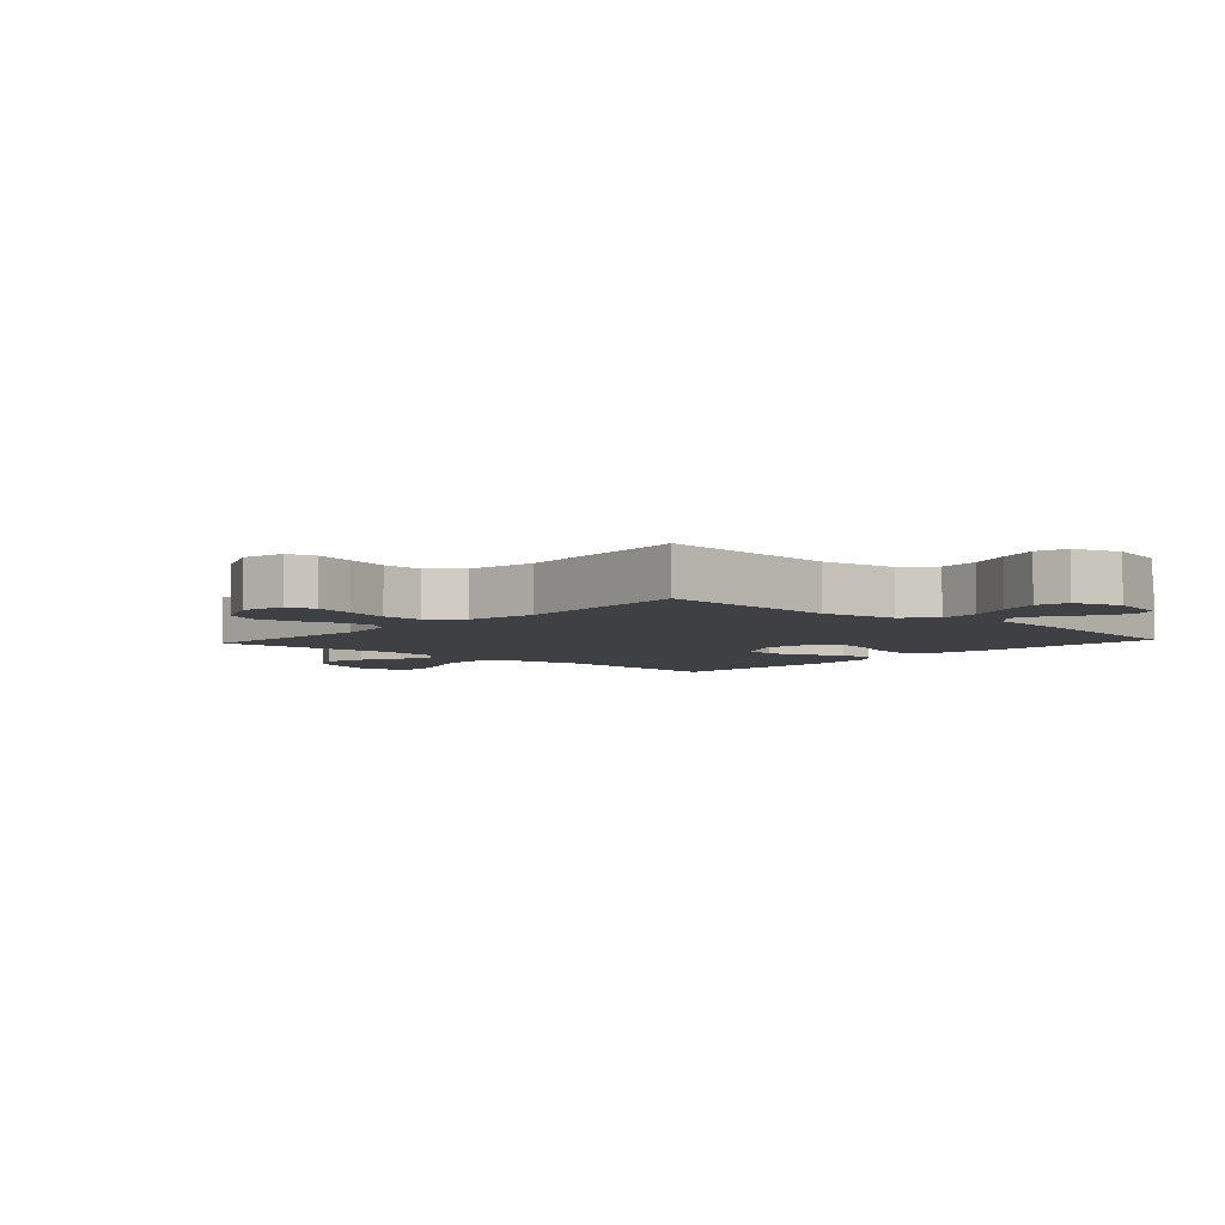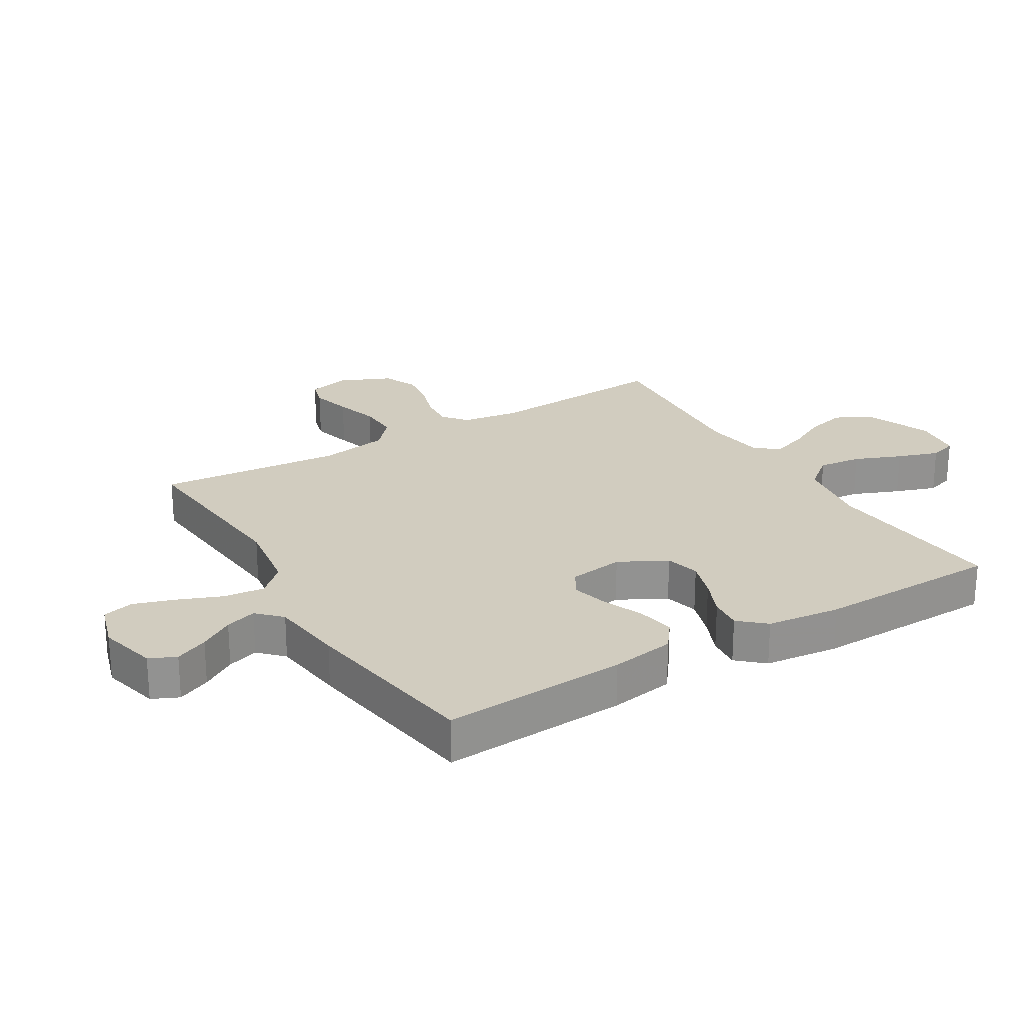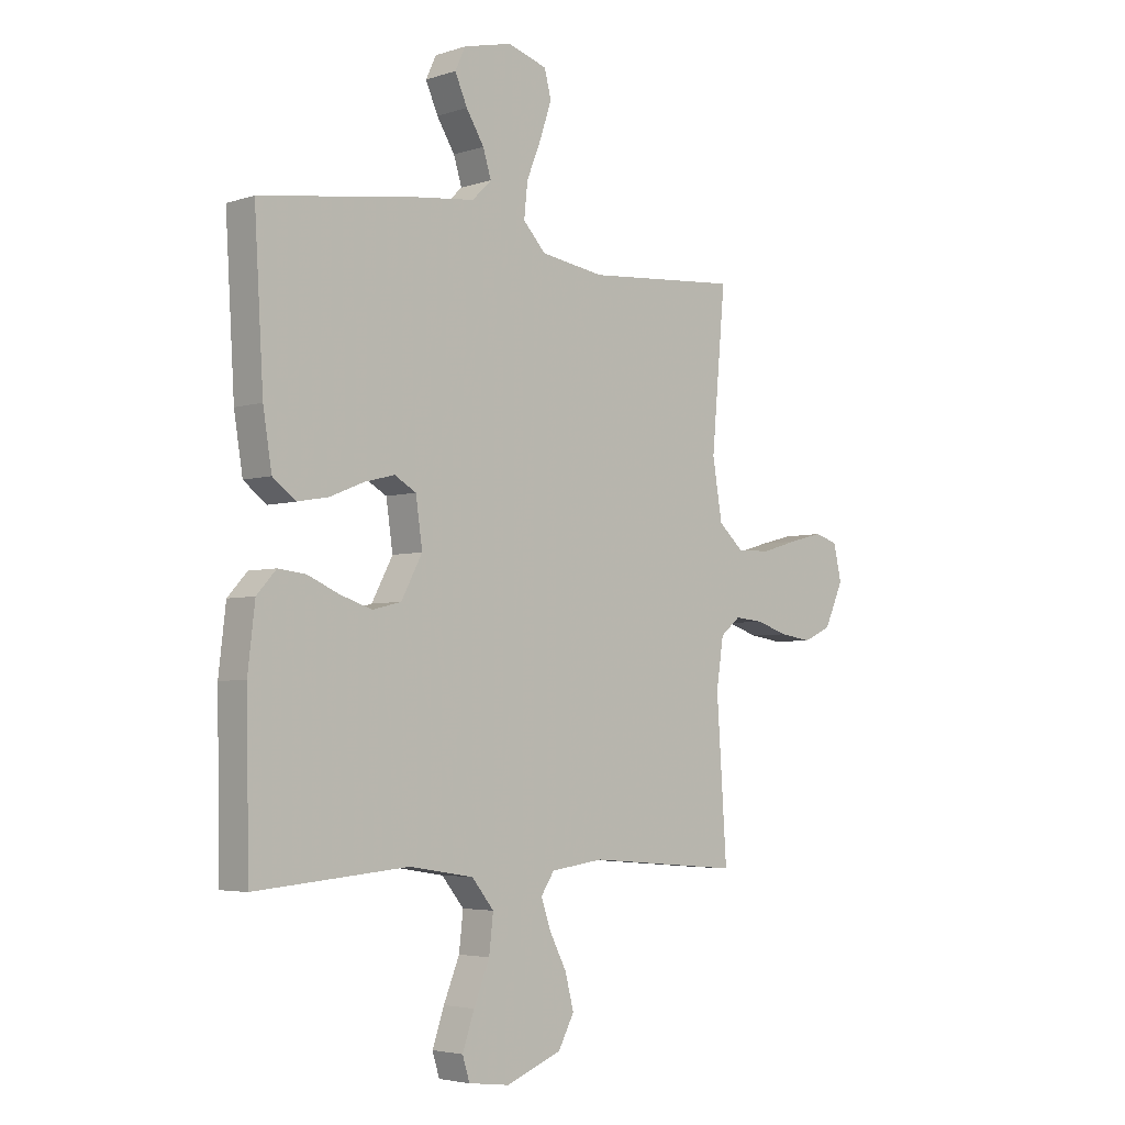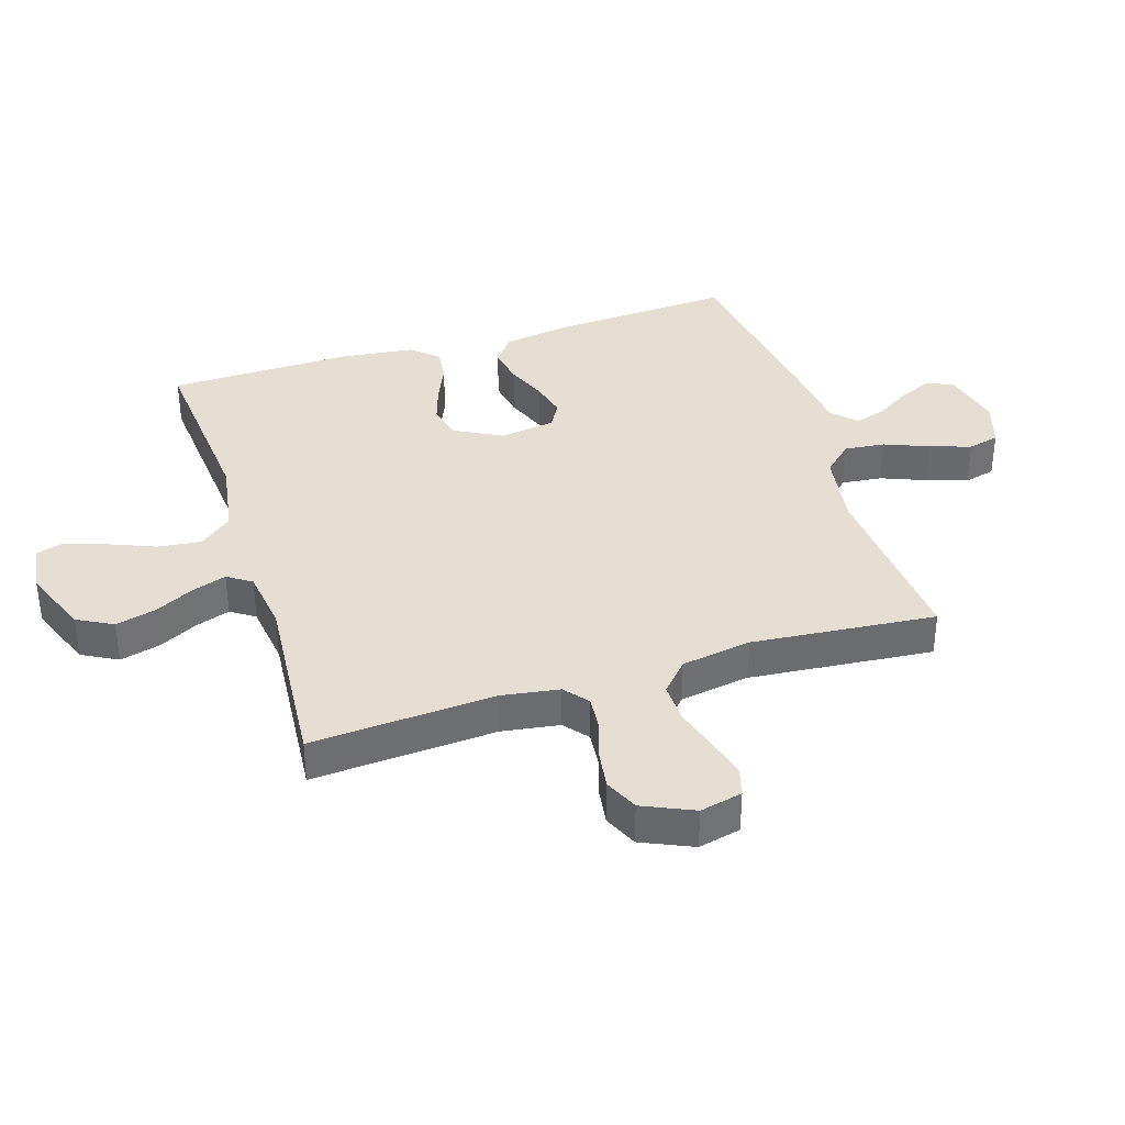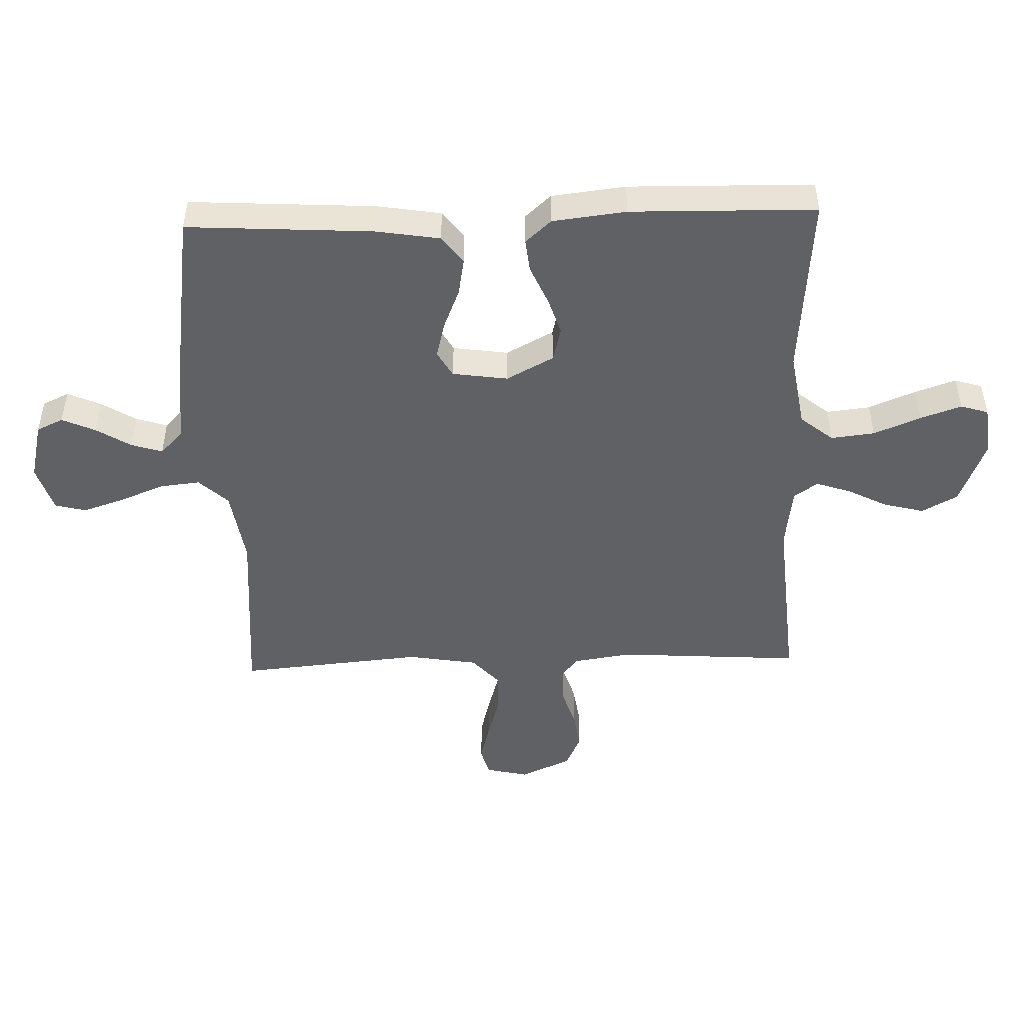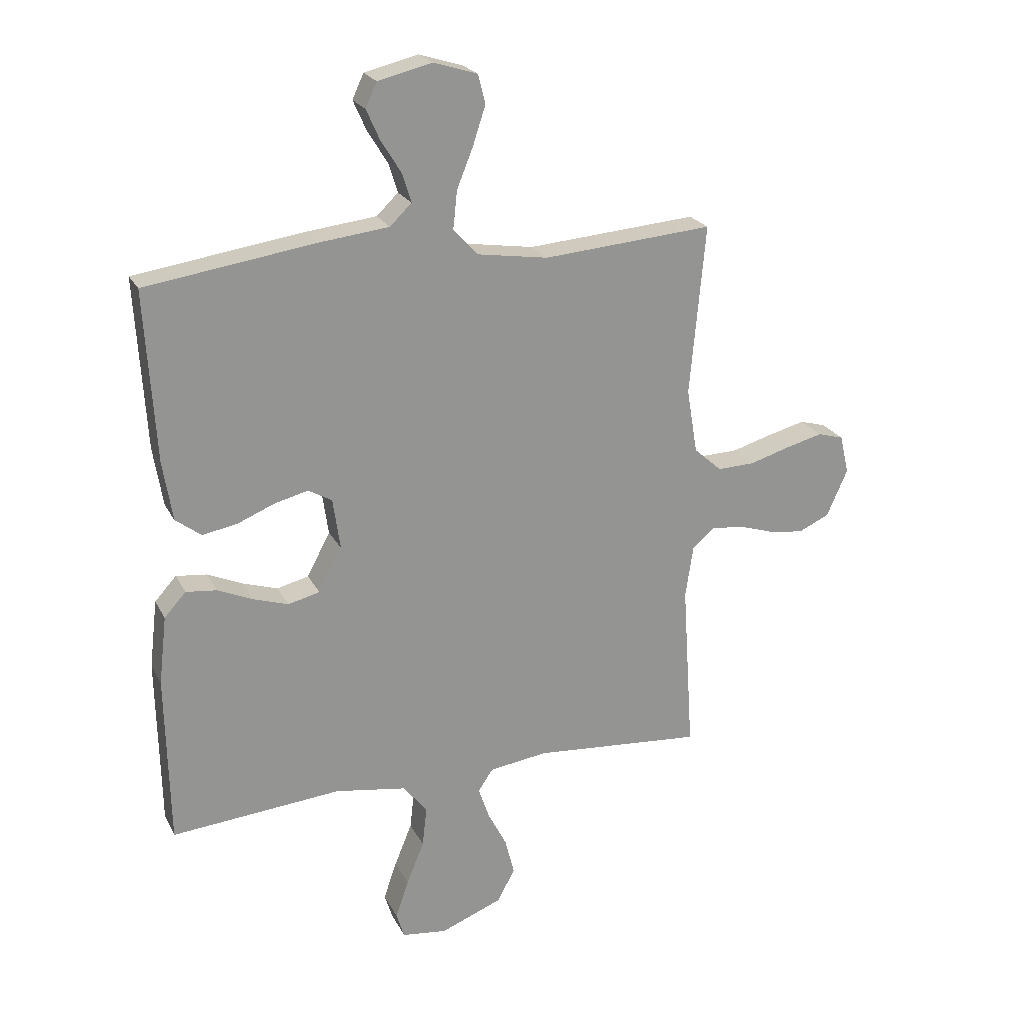
<metadata>
{"format":"obj","ext":"obj","renderer":"f3d","projection":"perspective","resolution":1024,"background":"white","views":[{"elev":-5.0,"azim":-42.2,"up":"+Y"},{"elev":24.1,"azim":58.8,"up":"+Y"},{"elev":-4.2,"azim":136.2,"up":"+Z"},{"elev":36.9,"azim":-107.4,"up":"+Y"},{"elev":-48.2,"azim":91.9,"up":"+Y"},{"elev":22.7,"azim":158.8,"up":"+Z"}]}
</metadata>
<code>
v 0.5 0.07 -0.5
v 0.2 0.07 -0.474
v 0.075 0.07 -0.494
v 0.032 0.07 -0.547
v 0.04 0.07 -0.618
v 0.071 0.07 -0.694
v 0.094 0.07 -0.761
v 0.08 0.07 -0.806
v 0 0.07 -0.816
v -0.109 0.07 -0.773
v -0.14 0.07 -0.715
v -0.123 0.07 -0.649
v -0.09 0.07 -0.585
v -0.071 0.07 -0.529
v -0.097 0.07 -0.49
v -0.2 0.07 -0.476
v -0.5 0.07 -0.5
v -0.48 0.07 -0.2
v -0.494 0.07 -0.106
v -0.533 0.07 -0.074
v -0.589 0.07 -0.079
v -0.652 0.07 -0.099
v -0.714 0.07 -0.108
v -0.769 0.07 -0.083
v -0.806 0.07 0
v -0.79 0.07 0.069
v -0.744 0.07 0.082
v -0.678 0.07 0.065
v -0.607 0.07 0.044
v -0.541 0.07 0.042
v -0.492 0.07 0.086
v -0.473 0.07 0.2
v -0.5 0.07 0.5
v -0.2 0.07 0.476
v -0.076 0.07 0.495
v -0.032 0.07 0.542
v -0.039 0.07 0.608
v -0.068 0.07 0.68
v -0.09 0.07 0.747
v -0.077 0.07 0.798
v 0 0.07 0.822
v 0.095 0.07 0.799
v 0.115 0.07 0.756
v 0.091 0.07 0.702
v 0.056 0.07 0.646
v 0.04 0.07 0.595
v 0.078 0.07 0.558
v 0.2 0.07 0.544
v 0.5 0.07 0.5
v 0.482 0.07 0.2
v 0.465 0.07 0.095
v 0.42 0.07 0.061
v 0.359 0.07 0.072
v 0.293 0.07 0.099
v 0.234 0.07 0.114
v 0.192 0.07 0.09
v 0.179 0.07 0
v 0.22 0.07 -0.077
v 0.276 0.07 -0.091
v 0.338 0.07 -0.071
v 0.4 0.07 -0.044
v 0.454 0.07 -0.038
v 0.492 0.07 -0.08
v 0.506 0.07 -0.2
v 0.5 0 -0.5
v 0.2 0 -0.474
v 0.075 0 -0.494
v 0.032 0 -0.547
v 0.04 0 -0.618
v 0.071 0 -0.694
v 0.094 0 -0.761
v 0.08 0 -0.806
v 0 0 -0.816
v -0.109 0 -0.773
v -0.14 0 -0.715
v -0.123 0 -0.649
v -0.09 0 -0.585
v -0.071 0 -0.529
v -0.097 0 -0.49
v -0.2 0 -0.476
v -0.5 0 -0.5
v -0.48 0 -0.2
v -0.494 0 -0.106
v -0.533 0 -0.074
v -0.589 0 -0.079
v -0.652 0 -0.099
v -0.714 0 -0.108
v -0.769 0 -0.083
v -0.806 0 0
v -0.79 0 0.069
v -0.744 0 0.082
v -0.678 0 0.065
v -0.607 0 0.044
v -0.541 0 0.042
v -0.492 0 0.086
v -0.473 0 0.2
v -0.5 0 0.5
v -0.2 0 0.476
v -0.076 0 0.495
v -0.032 0 0.542
v -0.039 0 0.608
v -0.068 0 0.68
v -0.09 0 0.747
v -0.077 0 0.798
v 0 0 0.822
v 0.095 0 0.799
v 0.115 0 0.756
v 0.091 0 0.702
v 0.056 0 0.646
v 0.04 0 0.595
v 0.078 0 0.558
v 0.2 0 0.544
v 0.5 0 0.5
v 0.482 0 0.2
v 0.465 0 0.095
v 0.42 0 0.061
v 0.359 0 0.072
v 0.293 0 0.099
v 0.234 0 0.114
v 0.192 0 0.09
v 0.179 0 0
v 0.22 0 -0.077
v 0.276 0 -0.091
v 0.338 0 -0.071
v 0.4 0 -0.044
v 0.454 0 -0.038
v 0.492 0 -0.08
v 0.506 0 -0.2
f 63 64 1 2
f 60 61 62 63
f 59 60 63 2
f 58 59 2 3
f 57 58 3 4
f 56 57 4
f 51 52 53 54
f 51 54 55
f 50 51 55
f 47 48 49 50
f 47 50 55
f 46 47 55 56
f 42 43 44 45
f 42 45 46
f 41 42 46
f 40 41 46
f 37 38 39 40
f 37 40 46 56
f 32 33 34
f 31 32 34 35
f 26 27 28 29
f 24 25 26 29
f 24 29 30
f 21 22 23 24
f 20 21 24 30
f 19 20 30 31
f 16 17 18
f 15 16 18 19
f 10 11 12 13
f 10 13 14
f 9 10 14
f 8 9 14
f 5 6 7 8
f 5 8 14
f 4 5 14 15
f 36 37 56
f 35 36 56 4
f 19 31 35
f 4 15 19 35
f 66 65 128 127
f 127 126 125 124
f 66 127 124 123
f 67 66 123 122
f 68 67 122 121
f 68 121 120
f 118 117 116 115
f 119 118 115
f 119 115 114
f 114 113 112 111
f 119 114 111
f 120 119 111 110
f 109 108 107 106
f 110 109 106
f 110 106 105
f 110 105 104
f 104 103 102 101
f 120 110 104 101
f 98 97 96
f 99 98 96 95
f 93 92 91 90
f 93 90 89 88
f 94 93 88
f 88 87 86 85
f 94 88 85 84
f 95 94 84 83
f 82 81 80
f 83 82 80 79
f 77 76 75 74
f 78 77 74
f 78 74 73
f 78 73 72
f 72 71 70 69
f 78 72 69
f 79 78 69 68
f 120 101 100
f 68 120 100 99
f 99 95 83
f 99 83 79 68
f 1 65 66 2
f 2 66 67 3
f 3 67 68 4
f 4 68 69 5
f 5 69 70 6
f 6 70 71 7
f 7 71 72 8
f 8 72 73 9
f 9 73 74 10
f 10 74 75 11
f 11 75 76 12
f 12 76 77 13
f 13 77 78 14
f 14 78 79 15
f 15 79 80 16
f 16 80 81 17
f 17 81 82 18
f 18 82 83 19
f 19 83 84 20
f 20 84 85 21
f 21 85 86 22
f 22 86 87 23
f 23 87 88 24
f 24 88 89 25
f 25 89 90 26
f 26 90 91 27
f 27 91 92 28
f 28 92 93 29
f 29 93 94 30
f 30 94 95 31
f 31 95 96 32
f 32 96 97 33
f 33 97 98 34
f 34 98 99 35
f 35 99 100 36
f 36 100 101 37
f 37 101 102 38
f 38 102 103 39
f 39 103 104 40
f 40 104 105 41
f 41 105 106 42
f 42 106 107 43
f 43 107 108 44
f 44 108 109 45
f 45 109 110 46
f 46 110 111 47
f 47 111 112 48
f 48 112 113 49
f 49 113 114 50
f 50 114 115 51
f 51 115 116 52
f 52 116 117 53
f 53 117 118 54
f 54 118 119 55
f 55 119 120 56
f 56 120 121 57
f 57 121 122 58
f 58 122 123 59
f 59 123 124 60
f 60 124 125 61
f 61 125 126 62
f 62 126 127 63
f 63 127 128 64
f 64 128 65 1

</code>
